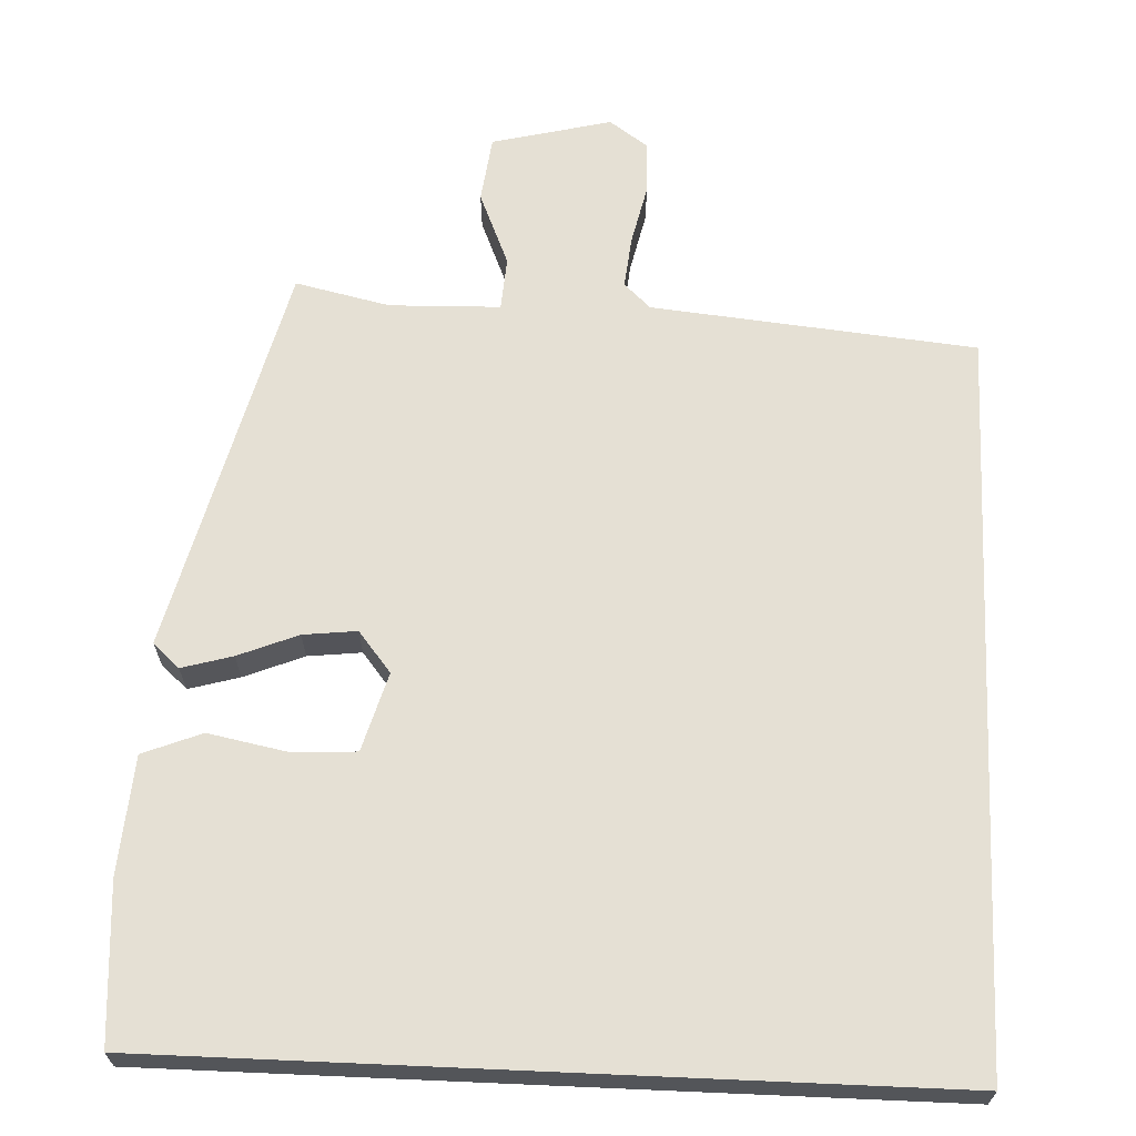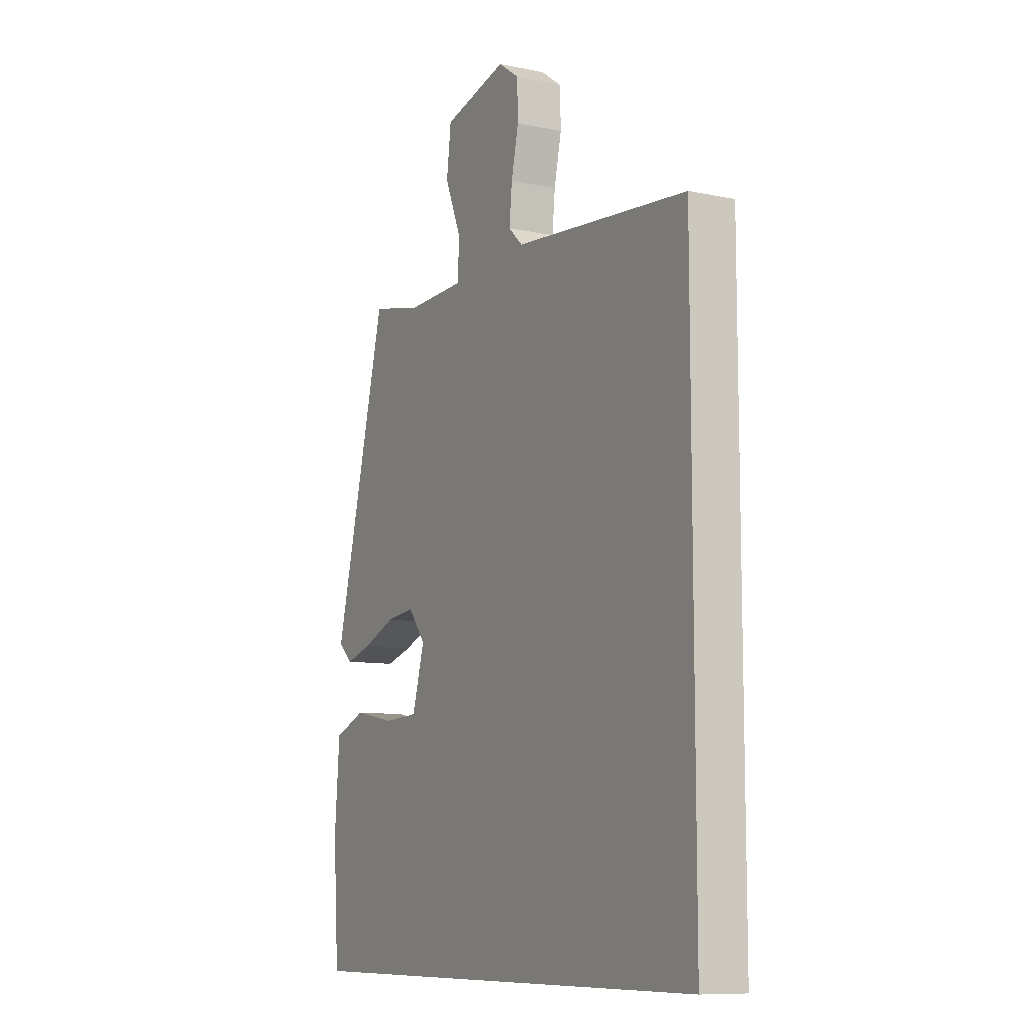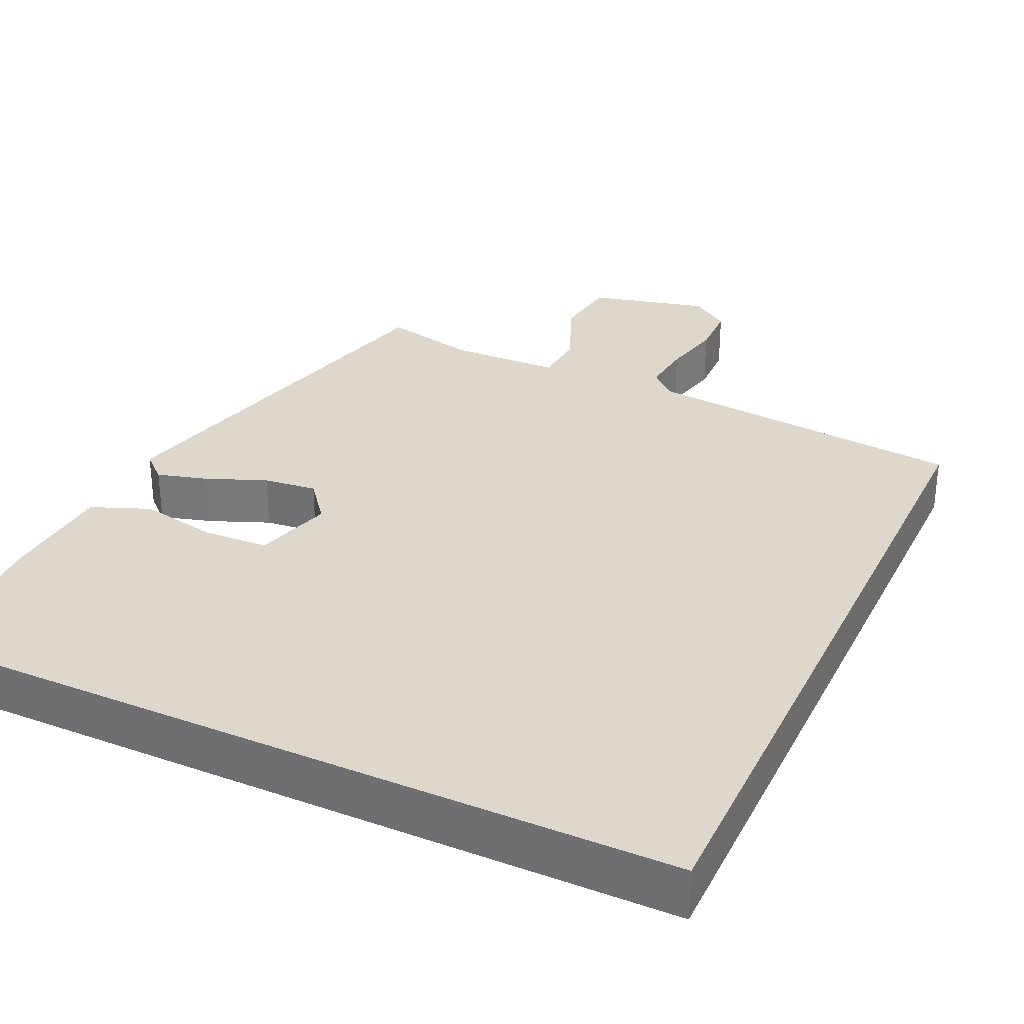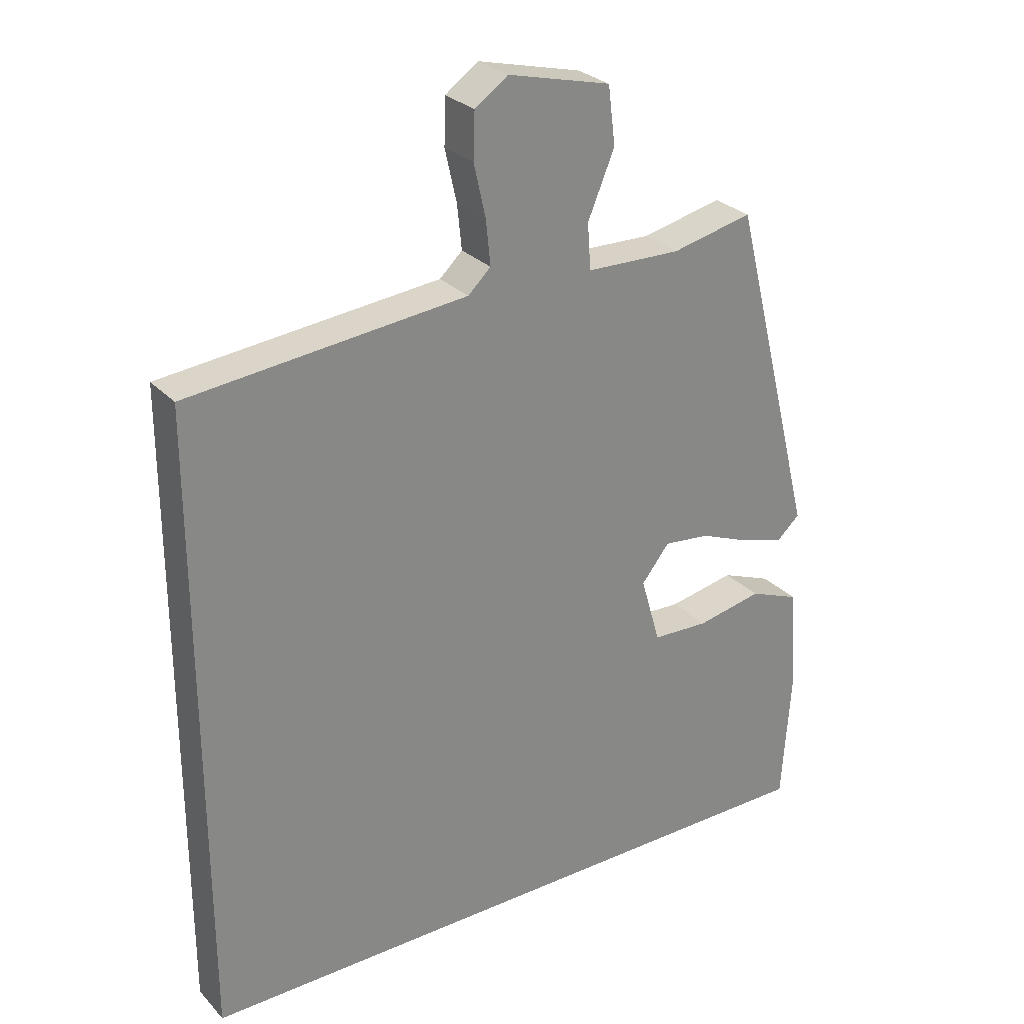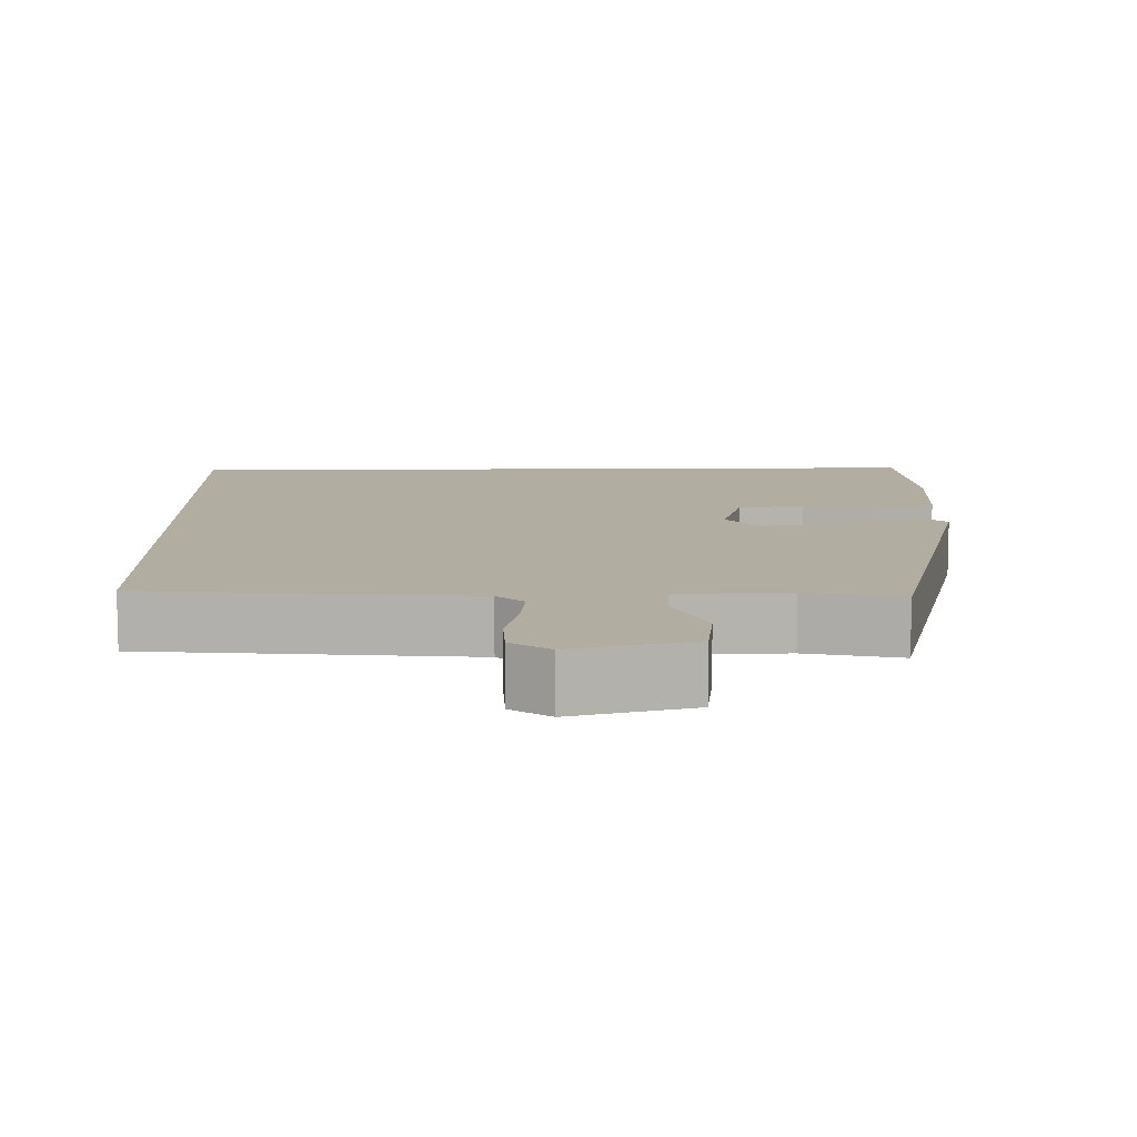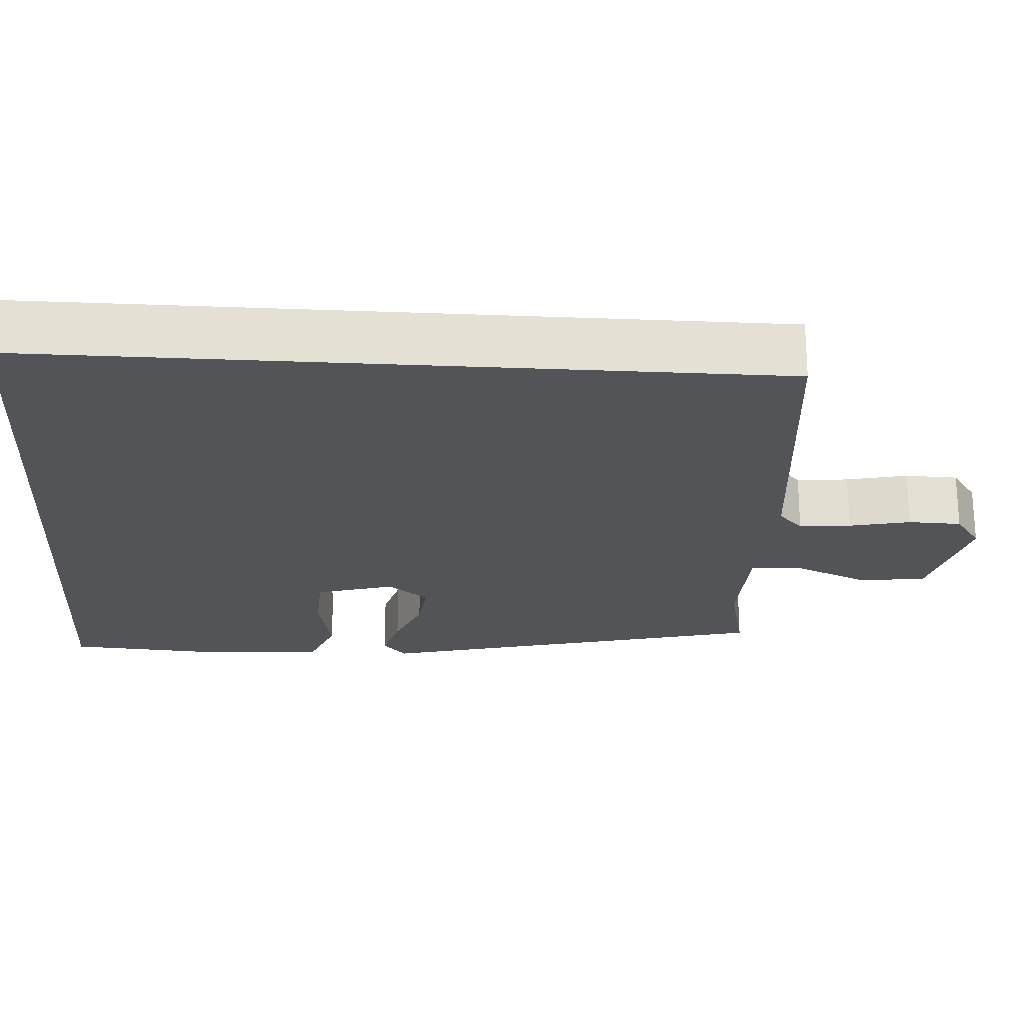
<metadata>
{"format":"obj","ext":"obj","renderer":"f3d","projection":"perspective","resolution":1024,"background":"white","views":[{"elev":65.7,"azim":-177.5,"up":"+Y"},{"elev":-9.7,"azim":-118.5,"up":"+Z"},{"elev":31.5,"azim":-155.0,"up":"+Y"},{"elev":28.0,"azim":-33.6,"up":"+Z"},{"elev":10.3,"azim":-1.4,"up":"+Y"},{"elev":-23.0,"azim":-93.7,"up":"+Y"}]}
</metadata>
<code>
v 0.395 0.07 0.53
v 0.526 0.07 0.011
v 0.491 0.07 -0.021
v 0.424 0.07 -0.002
v 0.345 0.07 0.03
v 0.274 0.07 0.038
v 0.231 0.07 -0.016
v 0.261 0.07 -0.12
v 0.348 0.07 -0.124
v 0.45 0.07 -0.104
v 0.528 0.07 -0.135
v 0.54 0.07 -0.291
v 0.526 0.07 -0.5
v -0.5 0.07 -0.5
v -0.5 0.07 0.472
v -0.072 0.07 0.514
v -0.037 0.07 0.547
v -0.044 0.07 0.615
v -0.062 0.07 0.695
v -0.06 0.07 0.765
v -0.009 0.07 0.801
v 0.149 0.07 0.762
v 0.16 0.07 0.674
v 0.119 0.07 0.576
v 0.124 0.07 0.506
v 0.27 0.07 0.502
v 0.395 0 0.53
v 0.526 0 0.011
v 0.491 0 -0.021
v 0.424 0 -0.002
v 0.345 0 0.03
v 0.274 0 0.038
v 0.231 0 -0.016
v 0.261 0 -0.12
v 0.348 0 -0.124
v 0.45 0 -0.104
v 0.528 0 -0.135
v 0.54 0 -0.291
v 0.526 0 -0.5
v -0.5 0 -0.5
v -0.5 0 0.472
v -0.072 0 0.514
v -0.037 0 0.547
v -0.044 0 0.615
v -0.062 0 0.695
v -0.06 0 0.765
v -0.009 0 0.801
v 0.149 0 0.762
v 0.16 0 0.674
v 0.119 0 0.576
v 0.124 0 0.506
v 0.27 0 0.502
f 22 23 24
f 21 22 24
f 20 21 24
f 19 20 24
f 18 19 24
f 17 18 24 25
f 16 17 25
f 15 16 25
f 14 15 25 26
f 12 13 14
f 11 12 14
f 10 11 14
f 9 10 14
f 8 9 14
f 7 8 14
f 14 26 1
f 7 14 1
f 6 7 1
f 3 4 5
f 2 3 5
f 1 2 5 6
f 50 49 48
f 50 48 47
f 50 47 46
f 50 46 45
f 50 45 44
f 51 50 44 43
f 51 43 42
f 51 42 41
f 52 51 41 40
f 40 39 38
f 40 38 37
f 40 37 36
f 40 36 35
f 40 35 34
f 40 34 33
f 27 52 40
f 27 40 33
f 27 33 32
f 31 30 29
f 31 29 28
f 32 31 28 27
f 1 27 28 2
f 2 28 29 3
f 3 29 30 4
f 4 30 31 5
f 5 31 32 6
f 6 32 33 7
f 7 33 34 8
f 8 34 35 9
f 9 35 36 10
f 10 36 37 11
f 11 37 38 12
f 12 38 39 13
f 13 39 40 14
f 14 40 41 15
f 15 41 42 16
f 16 42 43 17
f 17 43 44 18
f 18 44 45 19
f 19 45 46 20
f 20 46 47 21
f 21 47 48 22
f 22 48 49 23
f 23 49 50 24
f 24 50 51 25
f 25 51 52 26
f 26 52 27 1

</code>
